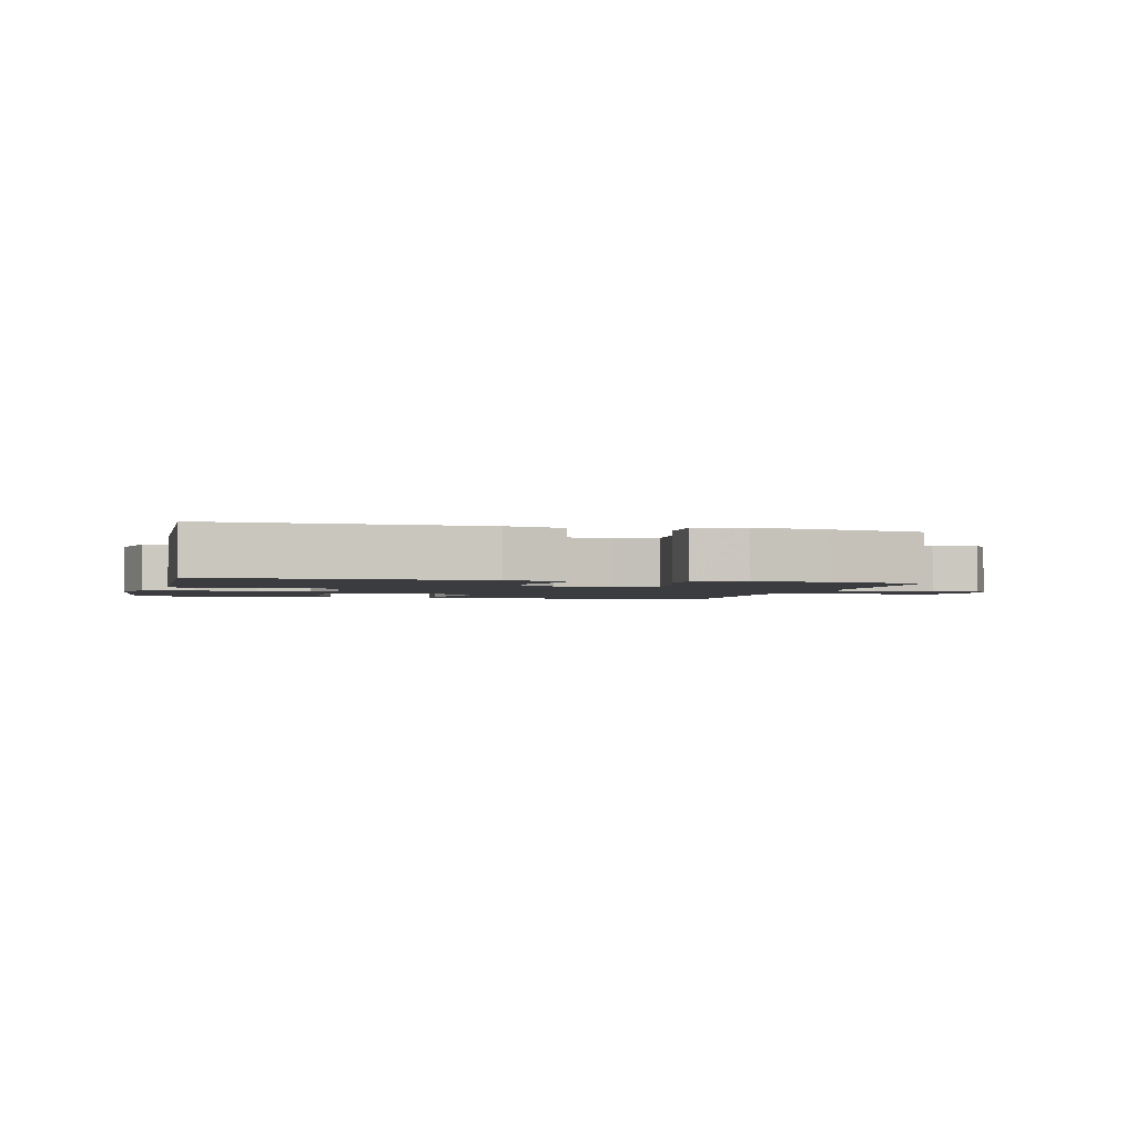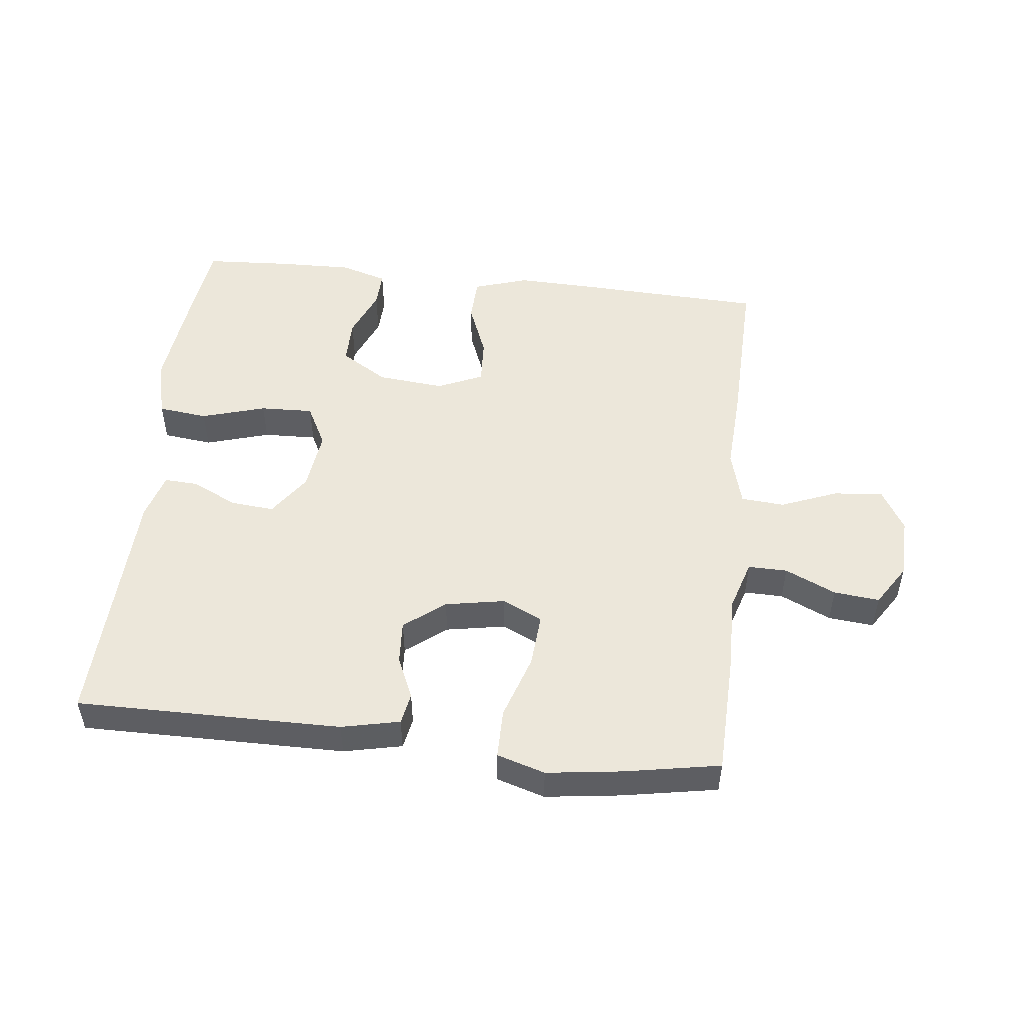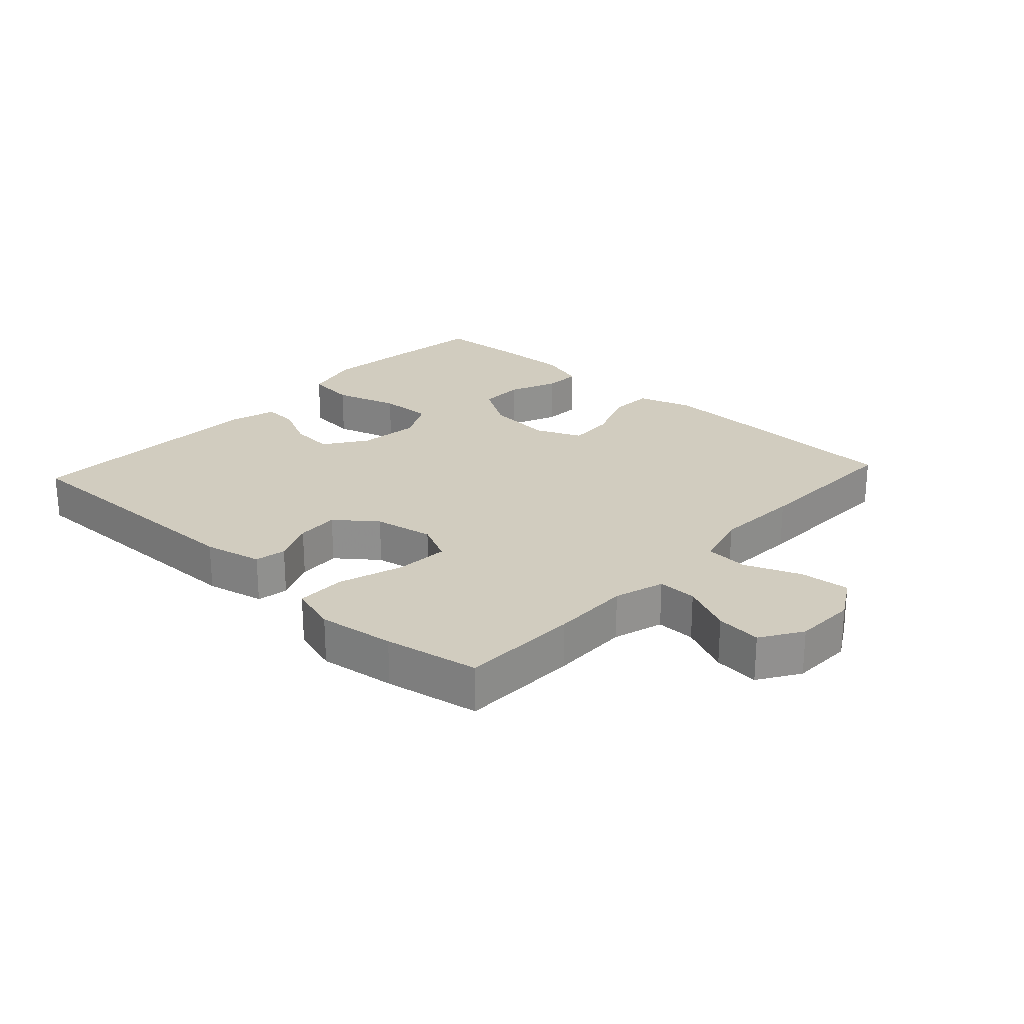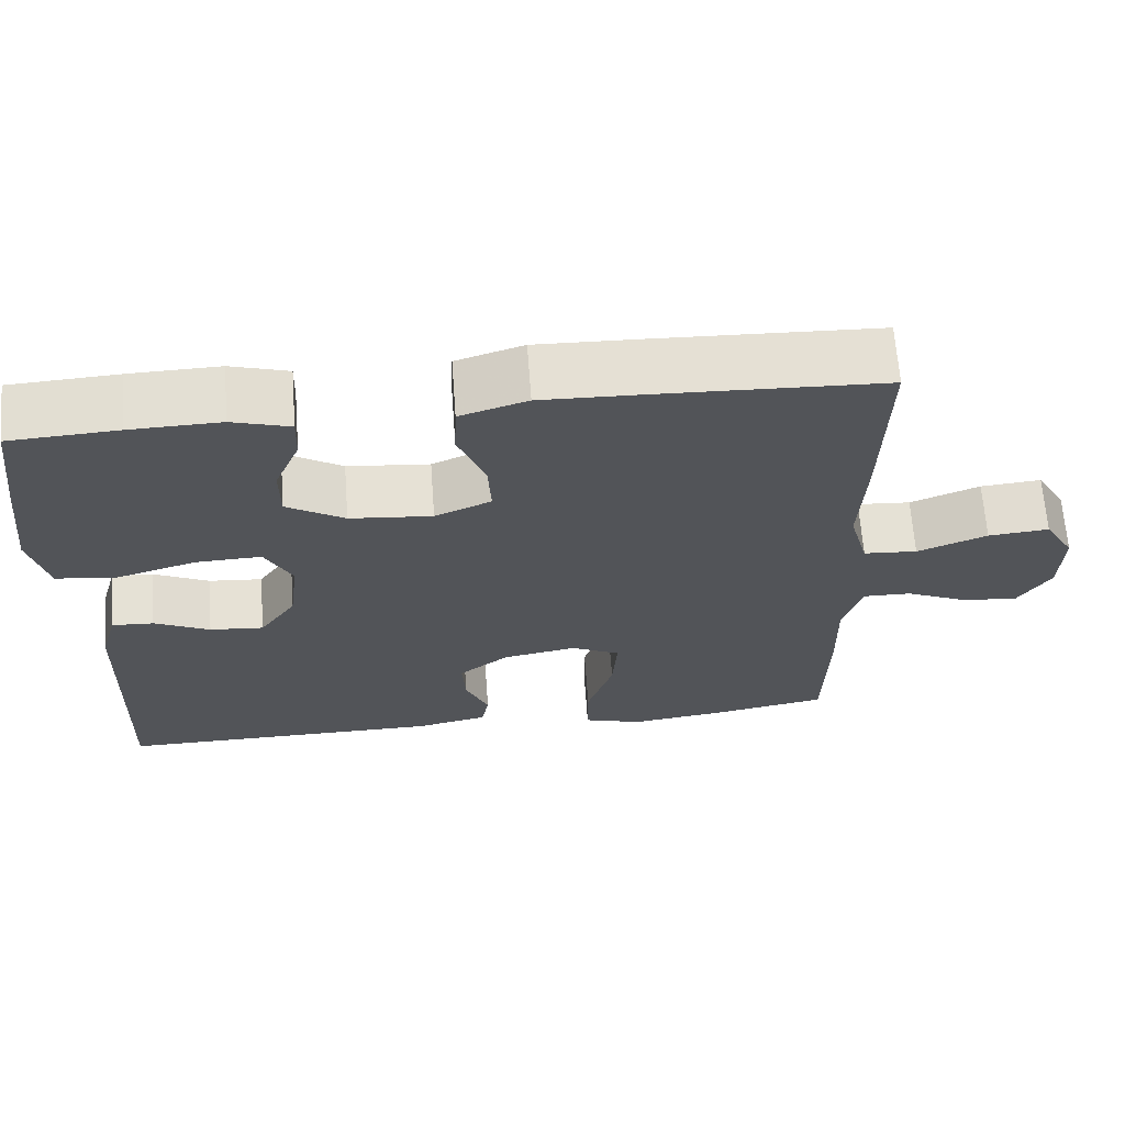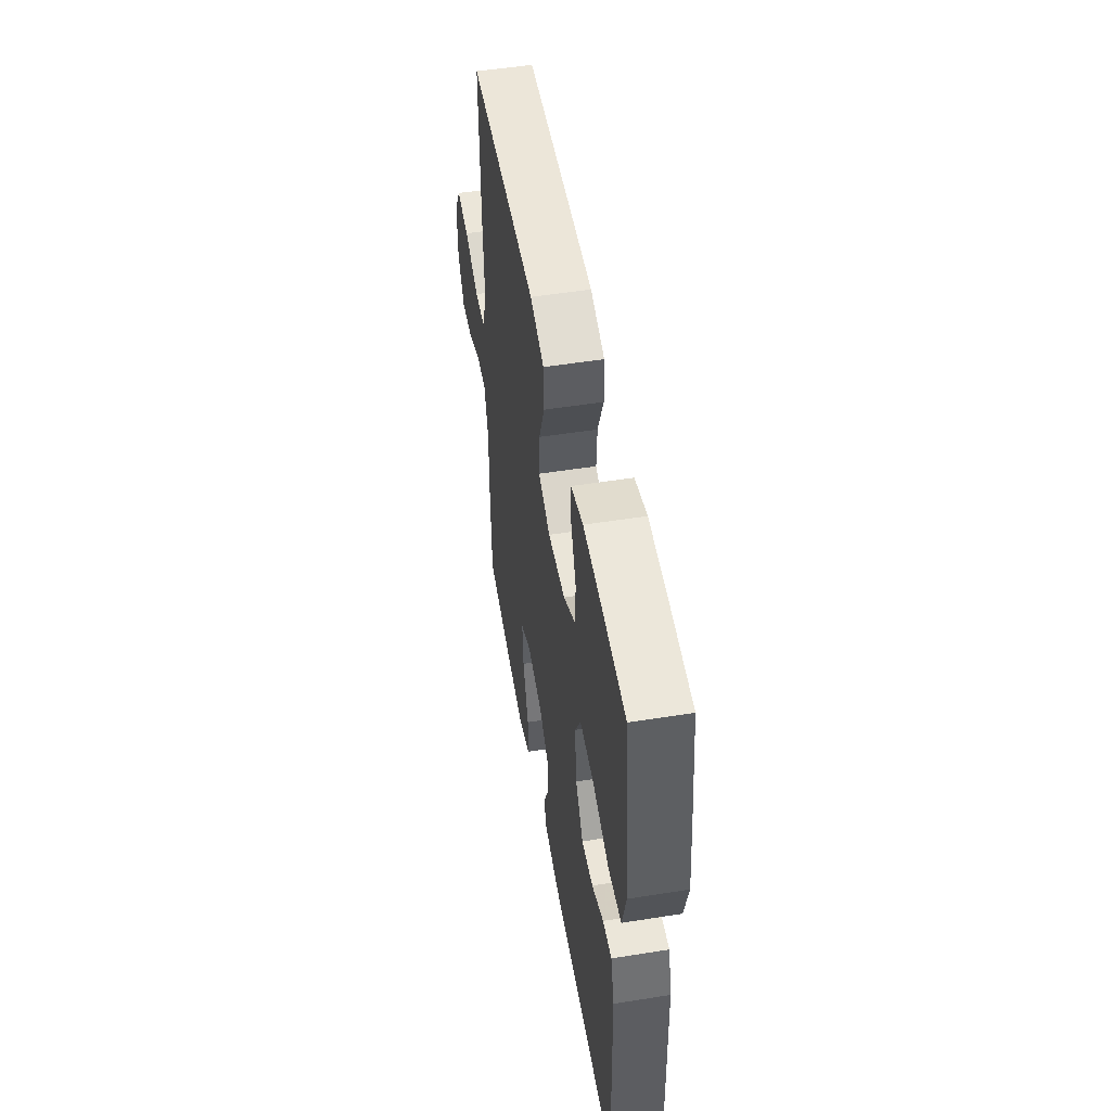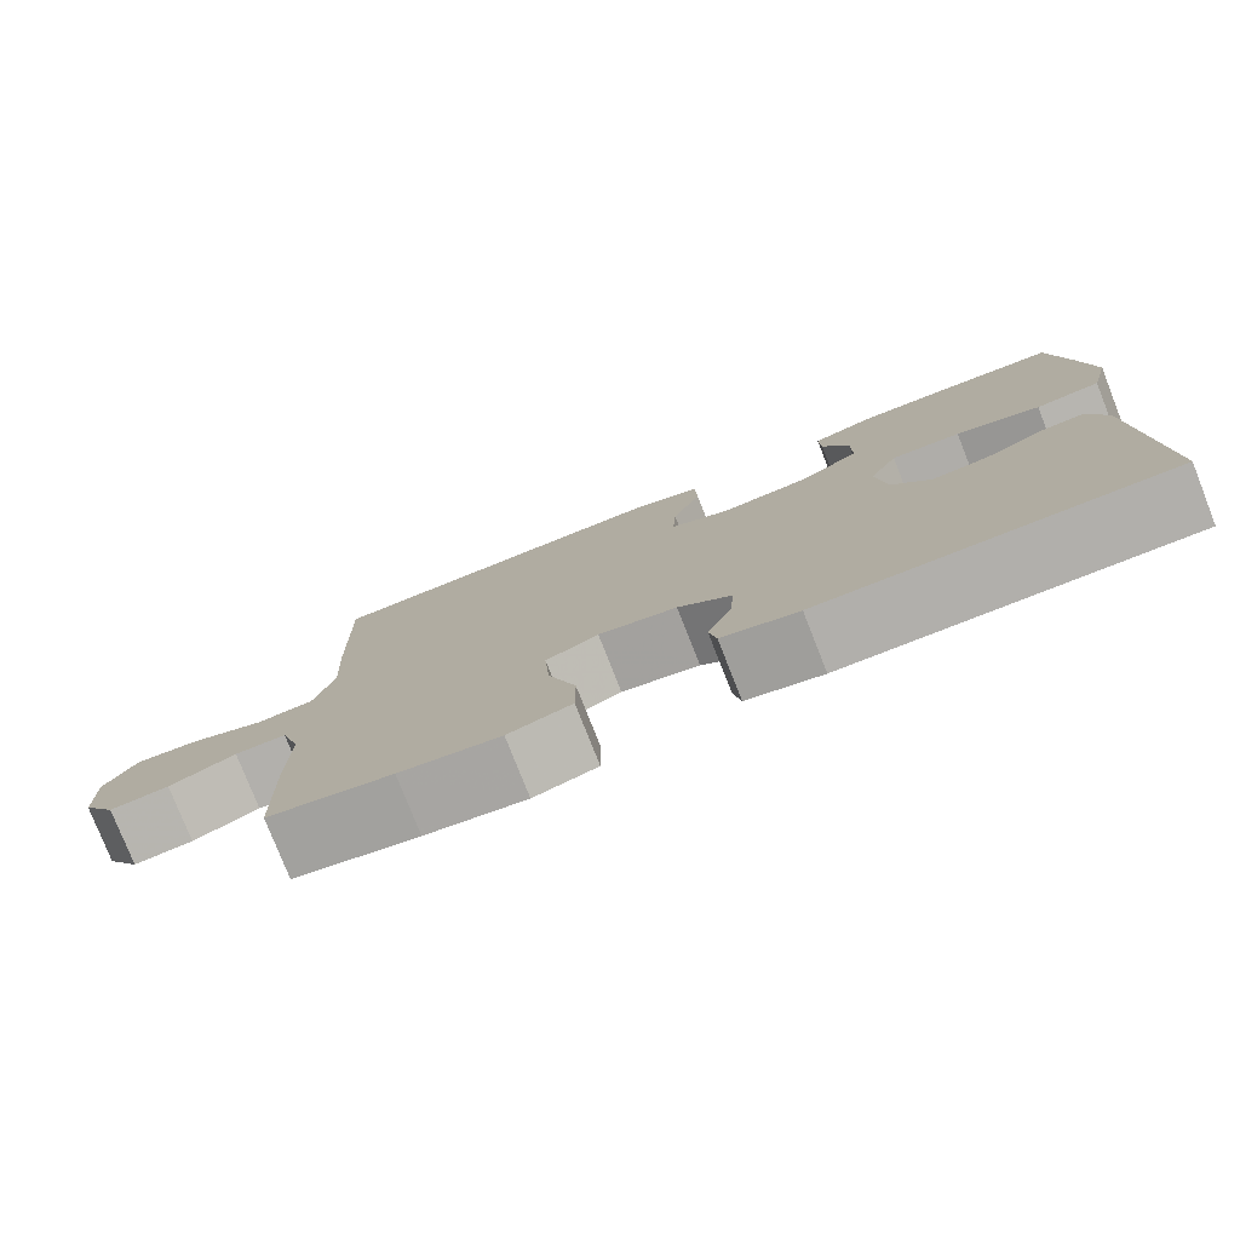
<metadata>
{"format":"obj","ext":"obj","renderer":"f3d","projection":"perspective","resolution":1024,"background":"white","views":[{"elev":-2.1,"azim":165.7,"up":"+Y"},{"elev":50.7,"azim":-173.5,"up":"+Y"},{"elev":24.2,"azim":-137.4,"up":"+Y"},{"elev":66.2,"azim":175.8,"up":"+Z"},{"elev":51.6,"azim":80.2,"up":"+Z"},{"elev":-78.3,"azim":21.5,"up":"+Z"}]}
</metadata>
<code>
v 0.5 0.07 -0.5
v 0.087 0.07 -0.497
v -0.004 0.07 -0.477
v -0.013 0.07 -0.428
v 0.016 0.07 -0.362
v 0.02 0.07 -0.295
v -0.043 0.07 -0.246
v -0.136 0.07 -0.229
v -0.198 0.07 -0.259
v -0.192 0.07 -0.342
v -0.159 0.07 -0.443
v -0.159 0.07 -0.52
v -0.234 0.07 -0.543
v -0.353 0.07 -0.527
v -0.5 0.07 -0.5
v -0.505 0.07 -0.315
v -0.503 0.07 -0.192
v -0.527 0.07 -0.114
v -0.588 0.07 -0.115
v -0.667 0.07 -0.151
v -0.738 0.07 -0.158
v -0.779 0.07 -0.094
v -0.782 0.07 0.002
v -0.744 0.07 0.067
v -0.667 0.07 0.06
v -0.579 0.07 0.025
v -0.511 0.07 0.03
v -0.487 0.07 0.118
v -0.494 0.07 0.252
v -0.5 0.07 0.5
v -0.22 0.07 0.511
v -0.087 0.07 0.515
v -0.002 0.07 0.488
v 0.001 0.07 0.419
v -0.033 0.07 0.333
v -0.037 0.07 0.261
v 0.034 0.07 0.23
v 0.138 0.07 0.24
v 0.211 0.07 0.285
v 0.211 0.07 0.356
v 0.179 0.07 0.432
v 0.177 0.07 0.489
v 0.25 0.07 0.511
v 0.364 0.07 0.508
v 0.5 0.07 0.5
v 0.519 0.07 0.349
v 0.534 0.07 0.212
v 0.511 0.07 0.121
v 0.434 0.07 0.112
v 0.334 0.07 0.142
v 0.251 0.07 0.145
v 0.217 0.07 0.079
v 0.229 0.07 -0.016
v 0.275 0.07 -0.082
v 0.343 0.07 -0.076
v 0.413 0.07 -0.042
v 0.466 0.07 -0.039
v 0.487 0.07 -0.112
v 0.5 0 -0.5
v 0.087 0 -0.497
v -0.004 0 -0.477
v -0.013 0 -0.428
v 0.016 0 -0.362
v 0.02 0 -0.295
v -0.043 0 -0.246
v -0.136 0 -0.229
v -0.198 0 -0.259
v -0.192 0 -0.342
v -0.159 0 -0.443
v -0.159 0 -0.52
v -0.234 0 -0.543
v -0.353 0 -0.527
v -0.5 0 -0.5
v -0.505 0 -0.315
v -0.503 0 -0.192
v -0.527 0 -0.114
v -0.588 0 -0.115
v -0.667 0 -0.151
v -0.738 0 -0.158
v -0.779 0 -0.094
v -0.782 0 0.002
v -0.744 0 0.067
v -0.667 0 0.06
v -0.579 0 0.025
v -0.511 0 0.03
v -0.487 0 0.118
v -0.494 0 0.252
v -0.5 0 0.5
v -0.22 0 0.511
v -0.087 0 0.515
v -0.002 0 0.488
v 0.001 0 0.419
v -0.033 0 0.333
v -0.037 0 0.261
v 0.034 0 0.23
v 0.138 0 0.24
v 0.211 0 0.285
v 0.211 0 0.356
v 0.179 0 0.432
v 0.177 0 0.489
v 0.25 0 0.511
v 0.364 0 0.508
v 0.5 0 0.5
v 0.519 0 0.349
v 0.534 0 0.212
v 0.511 0 0.121
v 0.434 0 0.112
v 0.334 0 0.142
v 0.251 0 0.145
v 0.217 0 0.079
v 0.229 0 -0.016
v 0.275 0 -0.082
v 0.343 0 -0.076
v 0.413 0 -0.042
v 0.466 0 -0.039
v 0.487 0 -0.112
f 55 56 57 58
f 54 55 58 1
f 53 54 1 2
f 52 53 2 3
f 47 48 49 50
f 47 50 51
f 46 47 51
f 45 46 51
f 44 45 51
f 43 44 51 52
f 40 41 42 43
f 39 40 43 52
f 32 33 34 35
f 32 35 36
f 31 32 36
f 28 29 30 31
f 27 28 31 36
f 23 24 25 26
f 23 26 27
f 22 23 27
f 19 20 21 22
f 18 19 22 27
f 17 18 27 36
f 10 11 12 13
f 9 10 13 14
f 52 3 4 5
f 38 39 52 5
f 16 17 36 37
f 9 14 15 16
f 8 9 16 37
f 7 8 37 38
f 38 5 6
f 6 7 38
f 116 115 114 113
f 59 116 113 112
f 60 59 112 111
f 61 60 111 110
f 108 107 106 105
f 109 108 105
f 109 105 104
f 109 104 103
f 109 103 102
f 110 109 102 101
f 101 100 99 98
f 110 101 98 97
f 93 92 91 90
f 94 93 90
f 94 90 89
f 89 88 87 86
f 94 89 86 85
f 84 83 82 81
f 85 84 81
f 85 81 80
f 80 79 78 77
f 85 80 77 76
f 94 85 76 75
f 71 70 69 68
f 72 71 68 67
f 63 62 61 110
f 63 110 97 96
f 95 94 75 74
f 74 73 72 67
f 95 74 67 66
f 96 95 66 65
f 64 63 96
f 96 65 64
f 1 59 60 2
f 2 60 61 3
f 3 61 62 4
f 4 62 63 5
f 5 63 64 6
f 6 64 65 7
f 7 65 66 8
f 8 66 67 9
f 9 67 68 10
f 10 68 69 11
f 11 69 70 12
f 12 70 71 13
f 13 71 72 14
f 14 72 73 15
f 15 73 74 16
f 16 74 75 17
f 17 75 76 18
f 18 76 77 19
f 19 77 78 20
f 20 78 79 21
f 21 79 80 22
f 22 80 81 23
f 23 81 82 24
f 24 82 83 25
f 25 83 84 26
f 26 84 85 27
f 27 85 86 28
f 28 86 87 29
f 29 87 88 30
f 30 88 89 31
f 31 89 90 32
f 32 90 91 33
f 33 91 92 34
f 34 92 93 35
f 35 93 94 36
f 36 94 95 37
f 37 95 96 38
f 38 96 97 39
f 39 97 98 40
f 40 98 99 41
f 41 99 100 42
f 42 100 101 43
f 43 101 102 44
f 44 102 103 45
f 45 103 104 46
f 46 104 105 47
f 47 105 106 48
f 48 106 107 49
f 49 107 108 50
f 50 108 109 51
f 51 109 110 52
f 52 110 111 53
f 53 111 112 54
f 54 112 113 55
f 55 113 114 56
f 56 114 115 57
f 57 115 116 58
f 58 116 59 1

</code>
